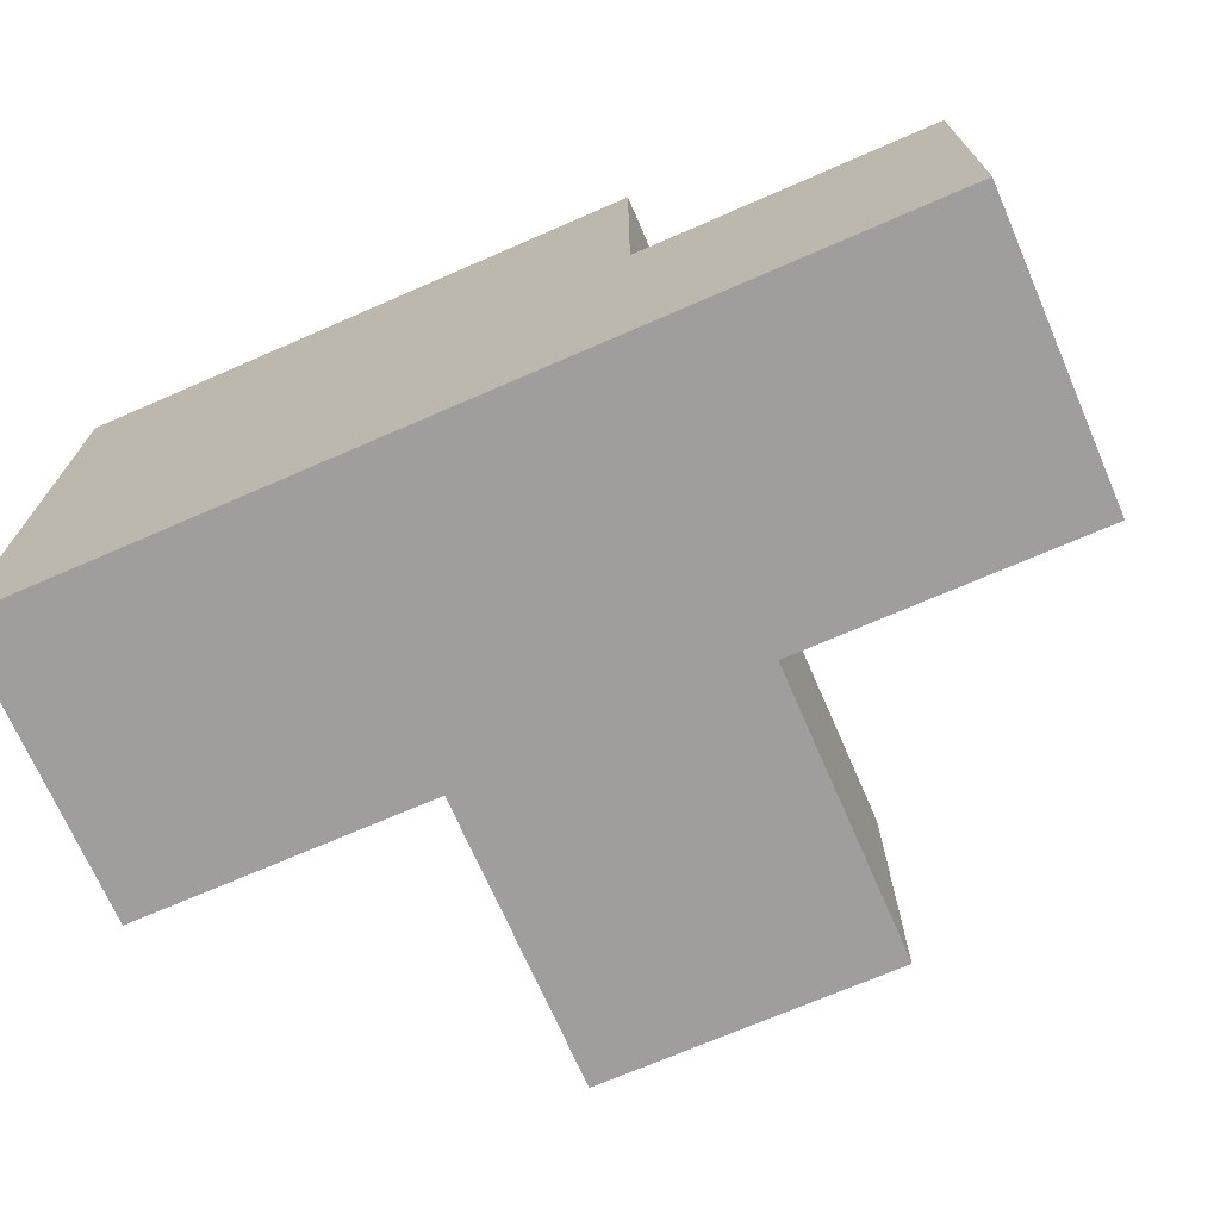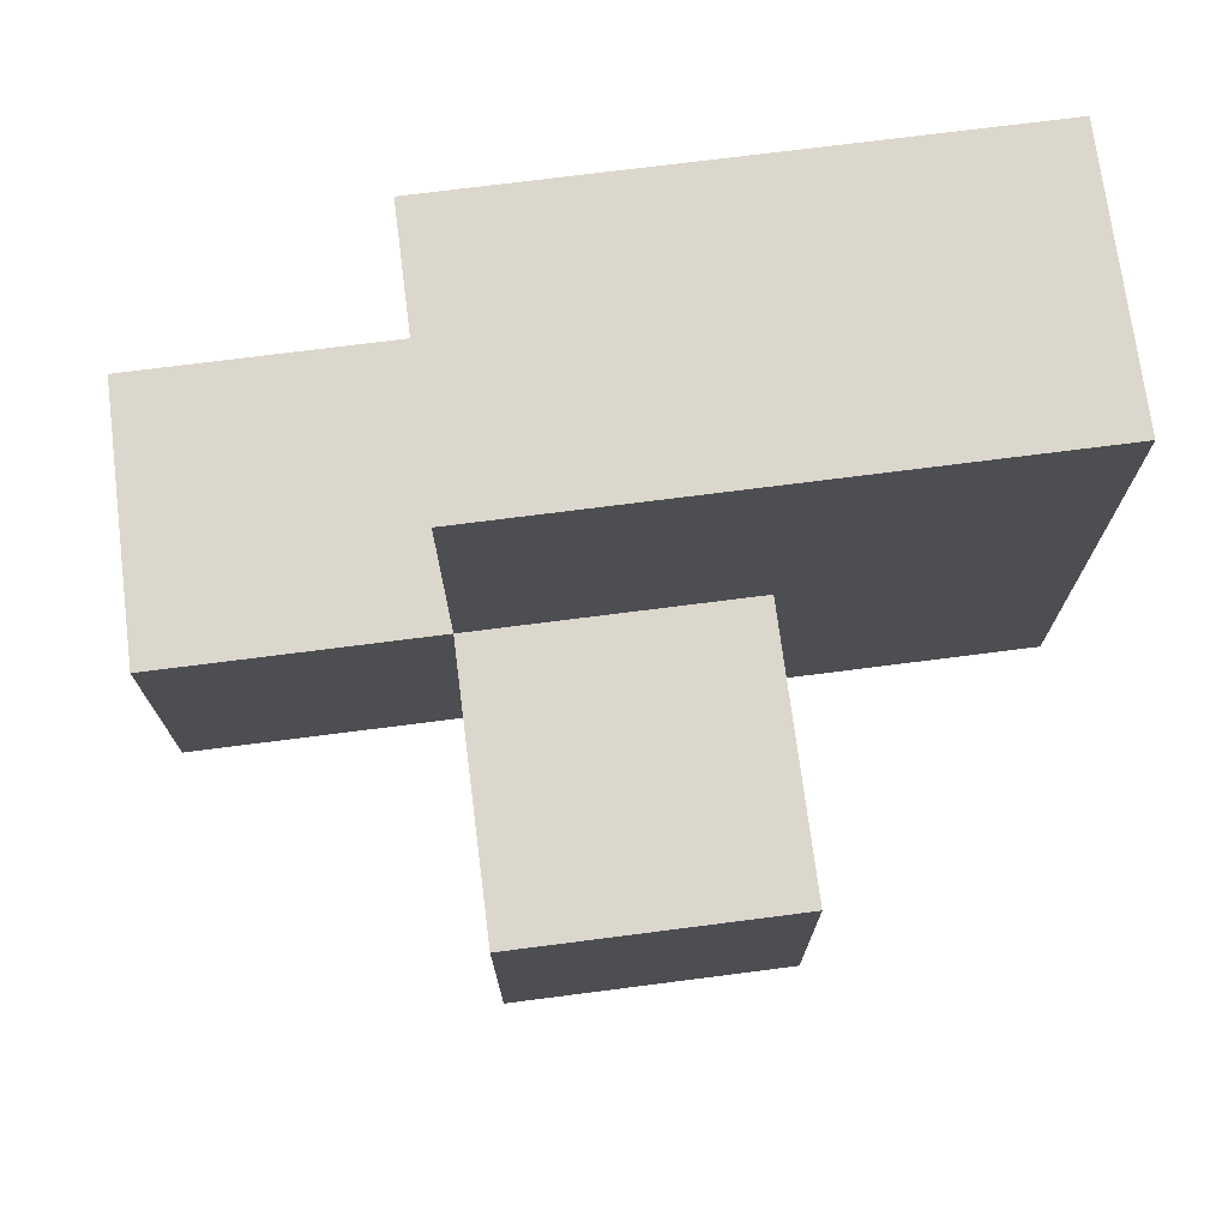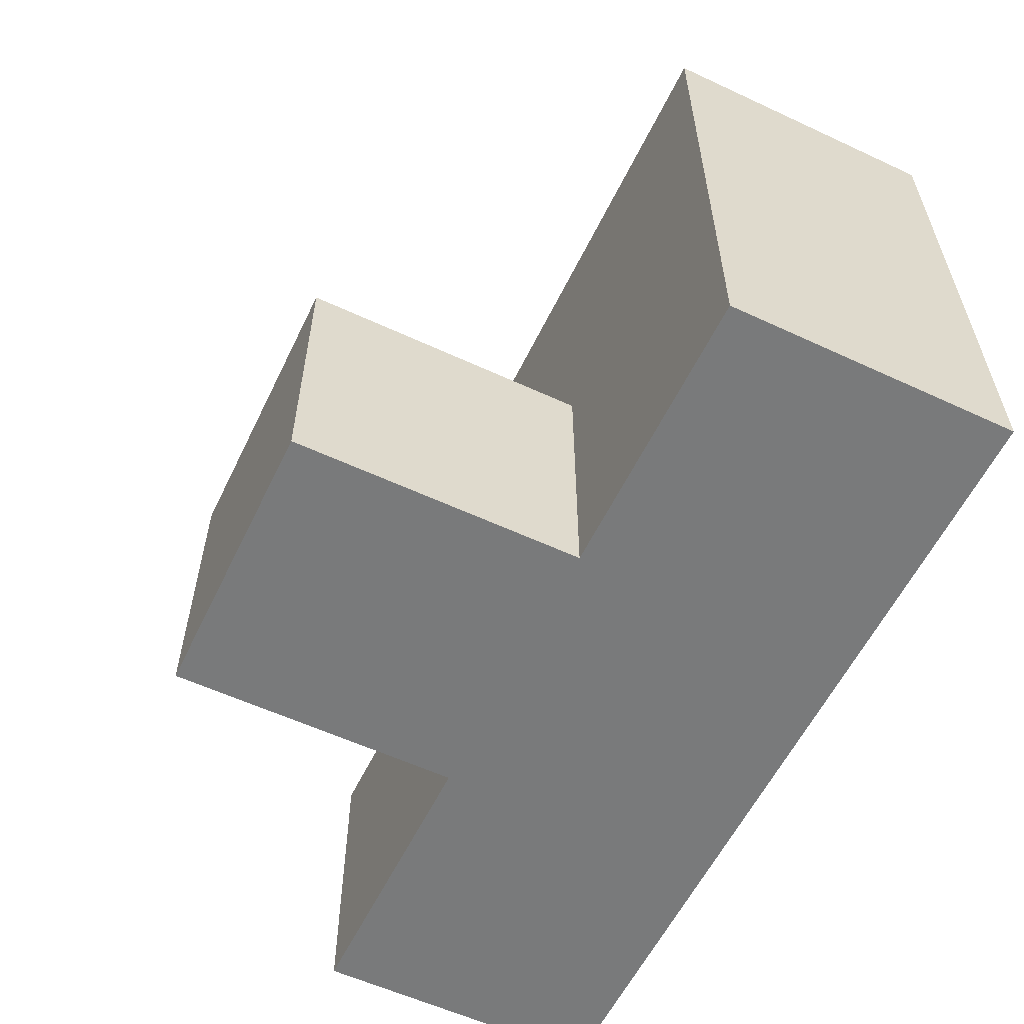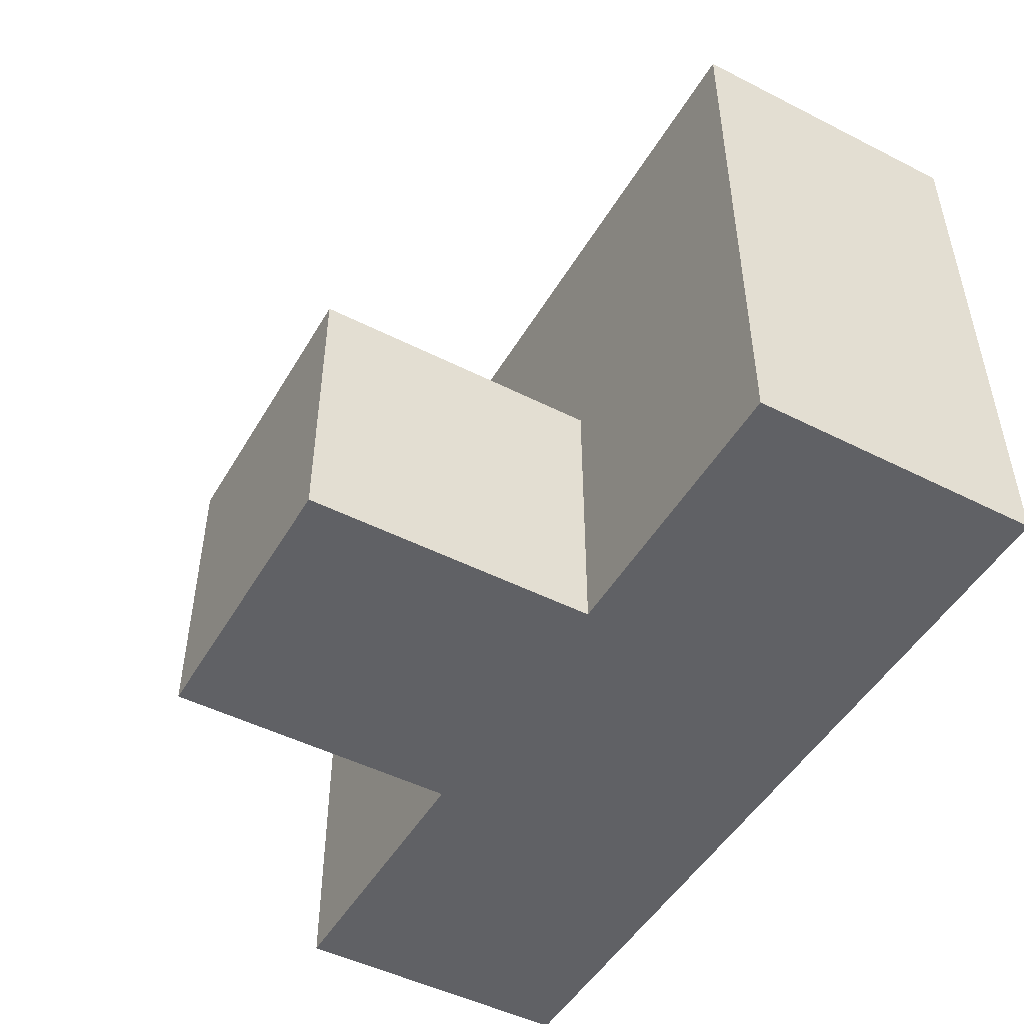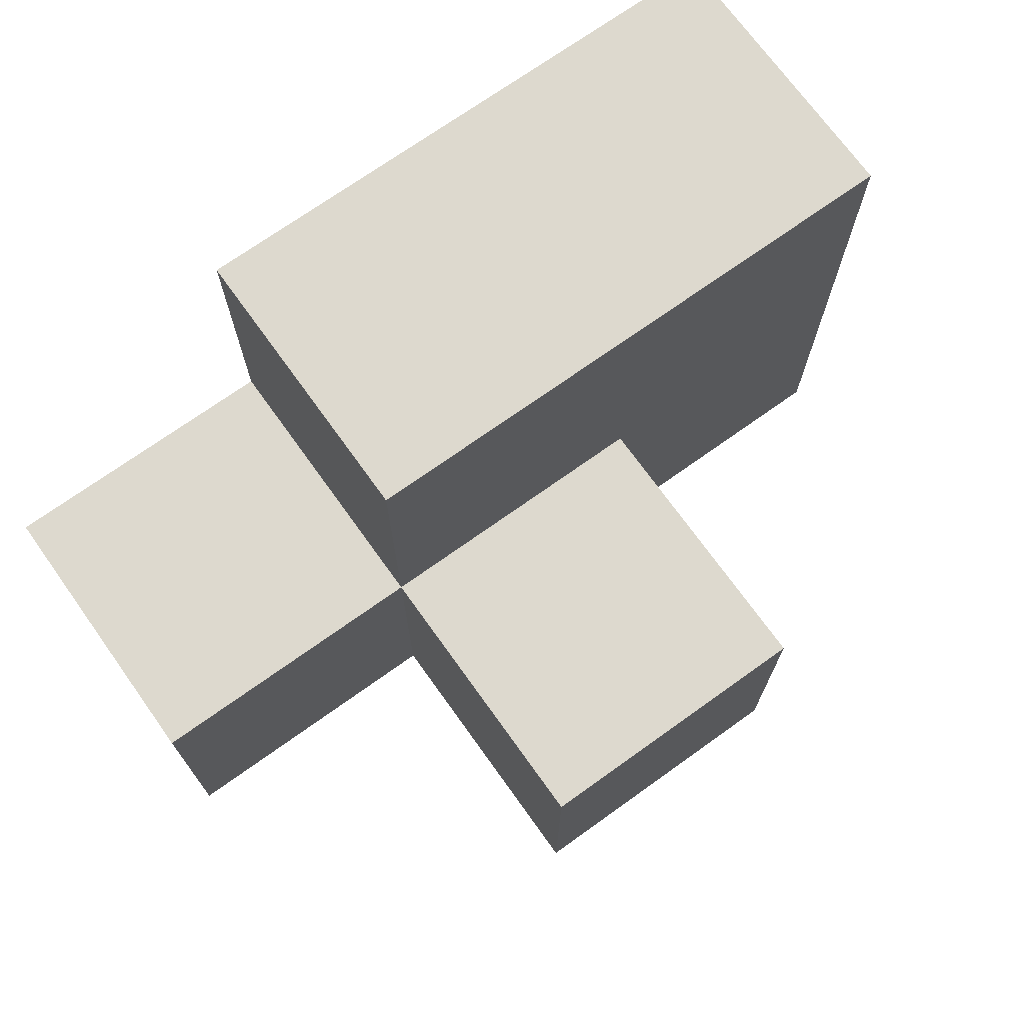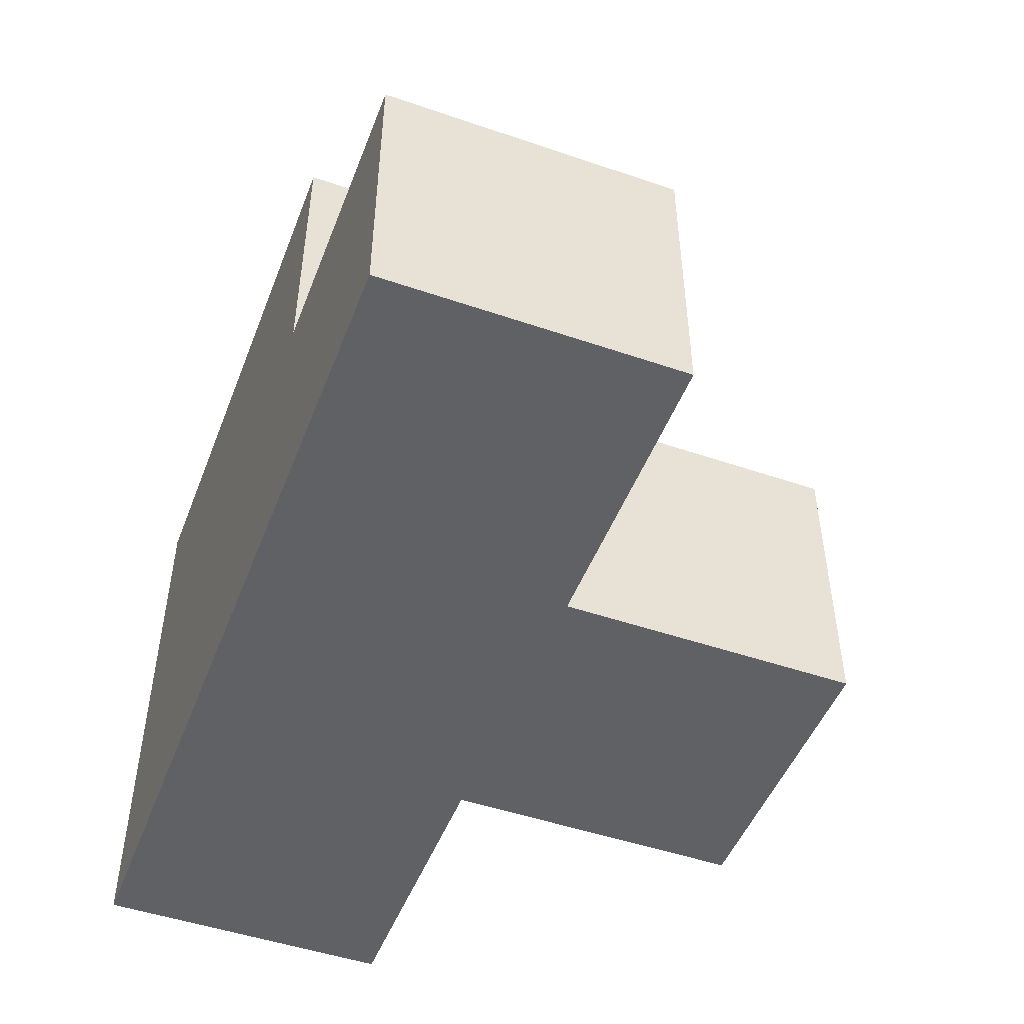
<metadata>
{"format":"obj","ext":"obj","renderer":"f3d","projection":"perspective","resolution":1024,"background":"white","views":[{"elev":-71.0,"azim":23.5,"up":"+Y"},{"elev":72.8,"azim":172.7,"up":"+Y"},{"elev":-58.0,"azim":-115.7,"up":"+Y"},{"elev":-48.8,"azim":-119.4,"up":"+Y"},{"elev":71.7,"azim":144.4,"up":"+Y"},{"elev":-49.0,"azim":69.2,"up":"+Y"}]}
</metadata>
<code>
v 2.004 2.008 2.003
v 2.994 2.008 1.013
v 1.014 2.008 2.003
v 1.014 2.998 2.993
v 1.014 3.988 2.003
v 2.994 2.998 2.003
v 2.004 3.988 2.003
v 3.984 2.998 2.003
v 2.004 2.998 2.993
v 2.004 2.008 1.013
v 3.984 2.008 2.993
v 2.994 3.988 2.993
v 2.994 2.998 1.013
v 2.994 2.008 2.993
v 1.014 2.998 2.003
v 2.004 2.998 2.003
v 3.984 2.008 2.003
v 2.004 2.008 2.993
v 2.994 2.008 2.003
v 1.014 2.008 2.993
v 2.994 2.998 2.993
v 2.994 3.988 2.003
v 1.014 3.988 2.993
v 2.004 3.988 2.993
v 2.004 2.998 1.013
v 3.984 2.998 2.993
f 18 14 9
f 21 9 14
f 1 19 18
f 14 18 19
f 17 19 8
f 6 8 19
f 14 11 21
f 26 21 11
f 19 17 14
f 11 14 17
f 8 6 26
f 21 26 6
f 17 8 11
f 26 11 8
f 6 16 22
f 7 22 16
f 9 21 24
f 12 24 21
f 22 7 12
f 24 12 7
f 6 22 21
f 12 21 22
f 2 10 13
f 25 13 10
f 10 2 1
f 19 1 2
f 13 25 6
f 16 6 25
f 25 10 16
f 1 16 10
f 2 13 19
f 6 19 13
f 16 15 7
f 5 7 15
f 4 9 23
f 24 23 9
f 7 5 24
f 23 24 5
f 5 15 23
f 4 23 15
f 1 3 16
f 15 16 3
f 20 18 4
f 9 4 18
f 3 1 20
f 18 20 1
f 15 3 4
f 20 4 3

</code>
